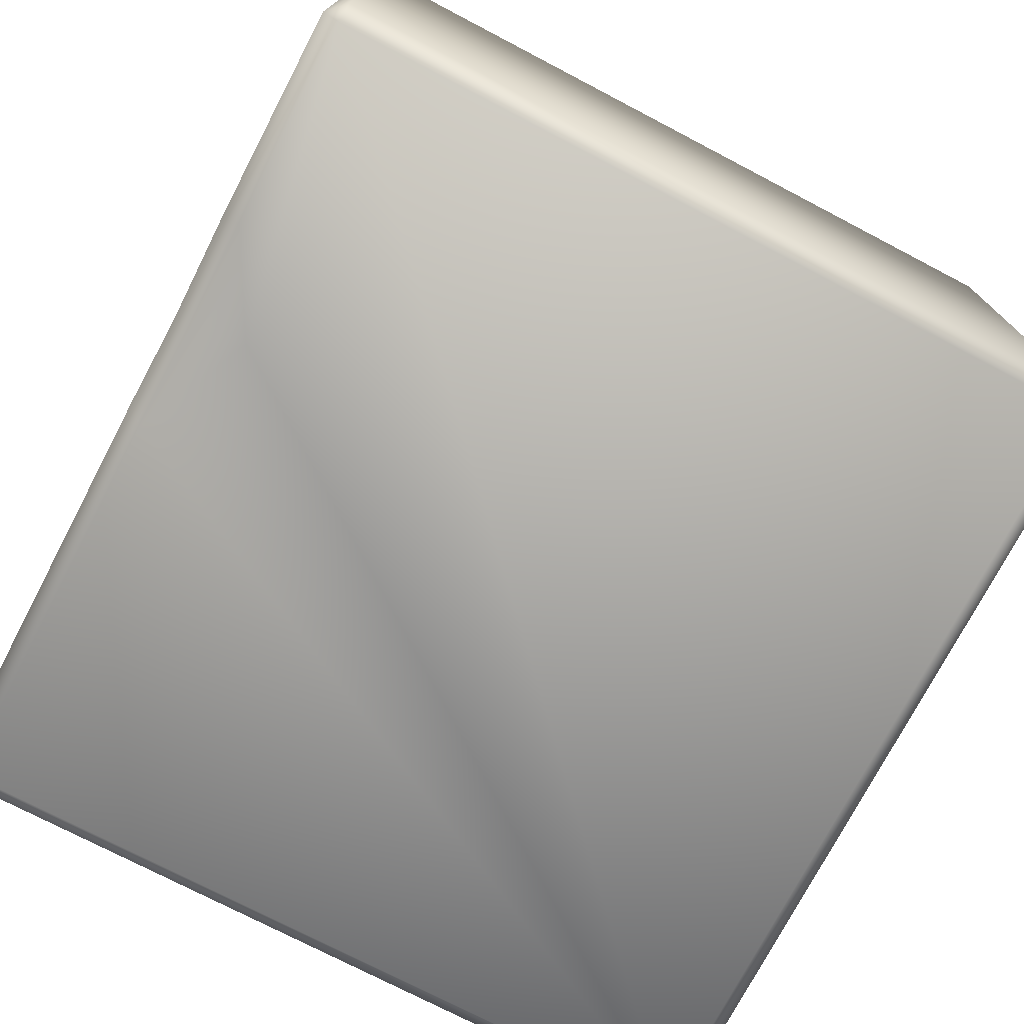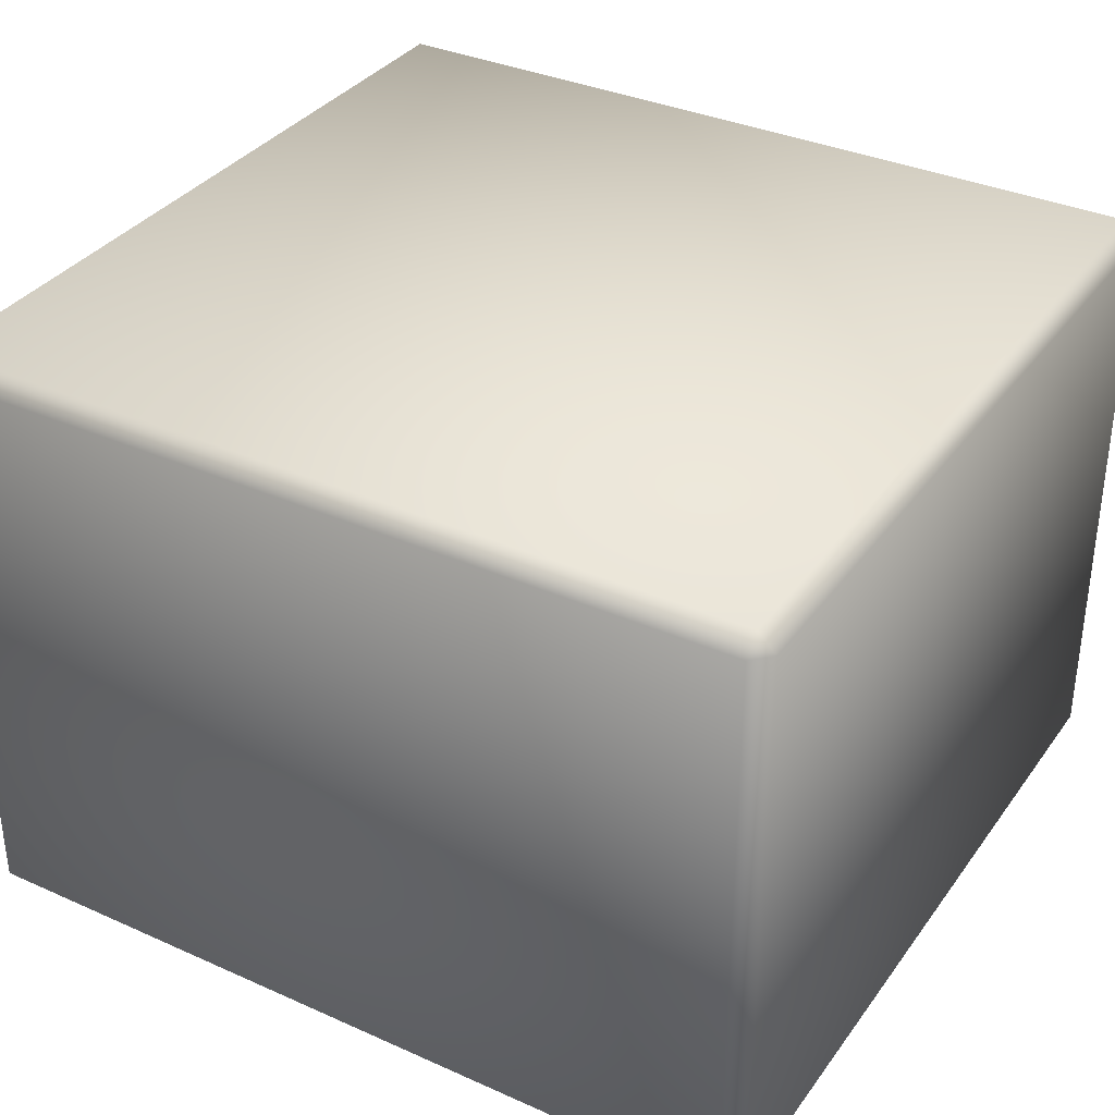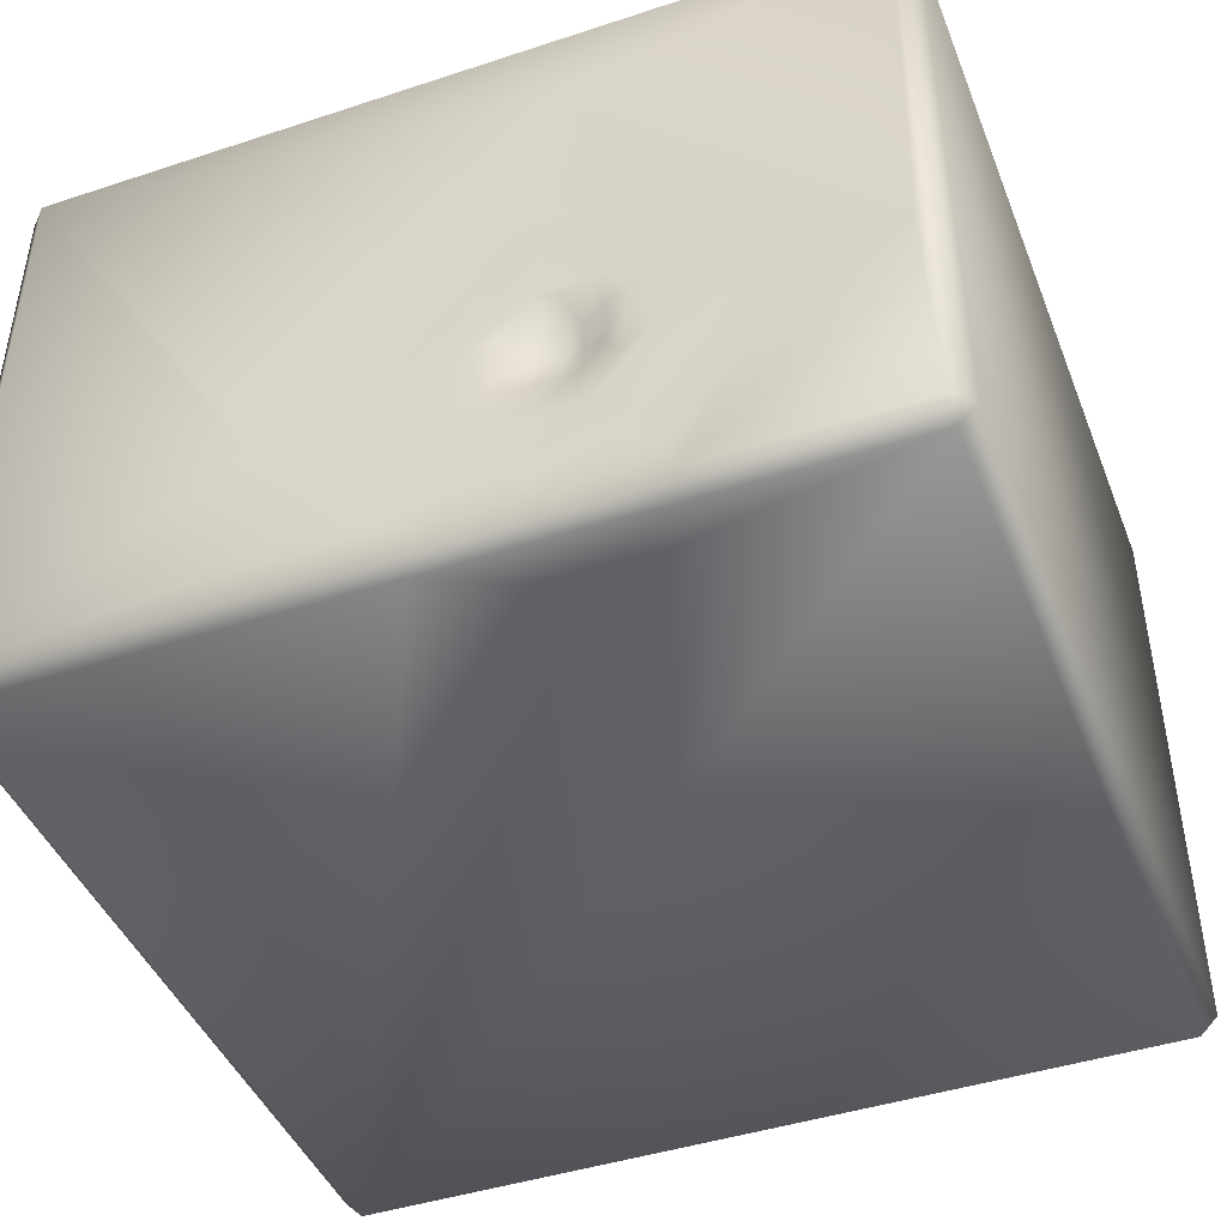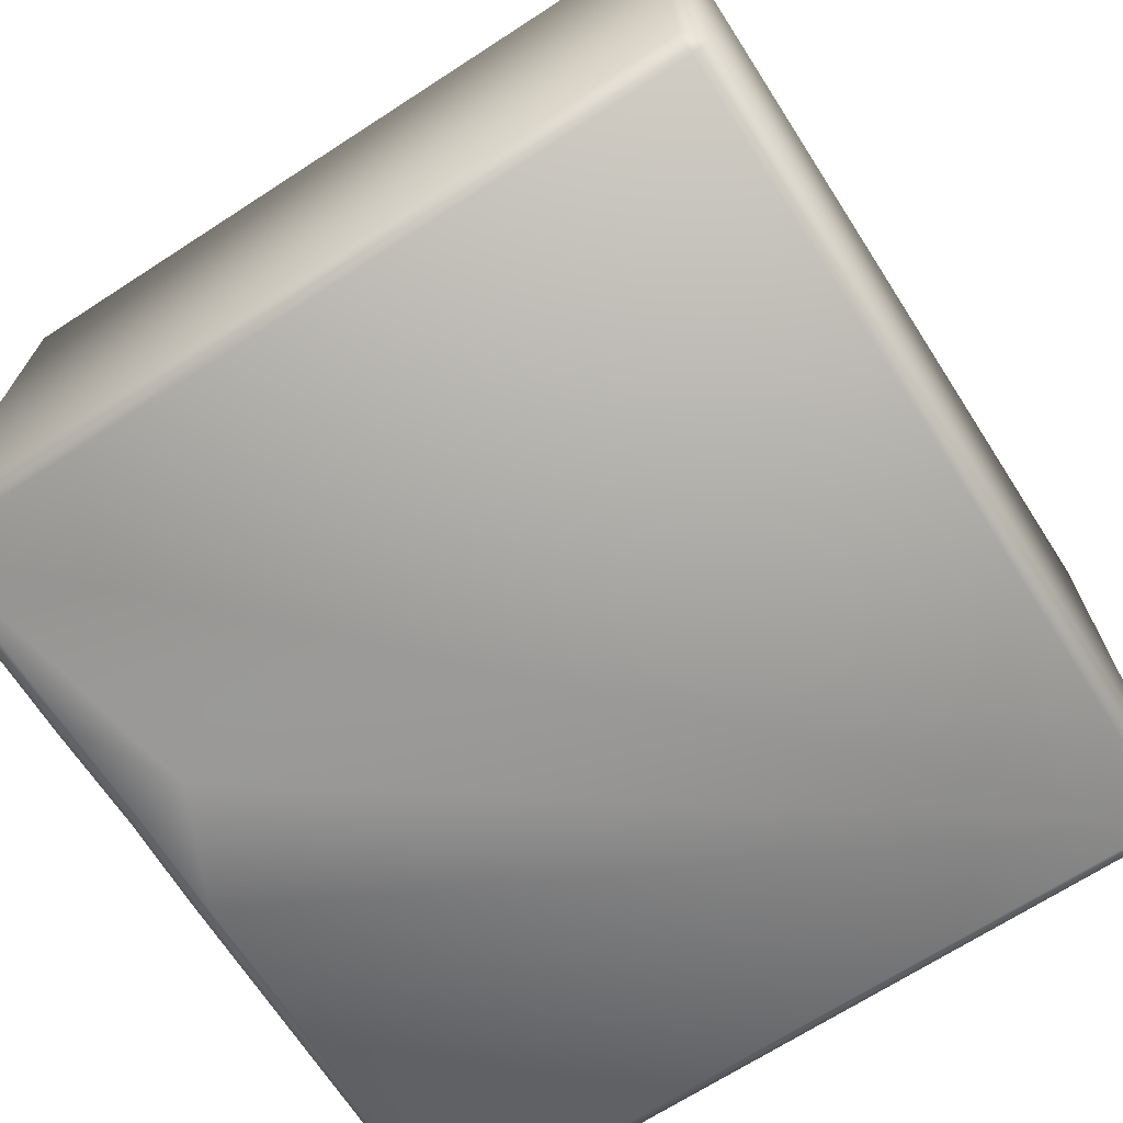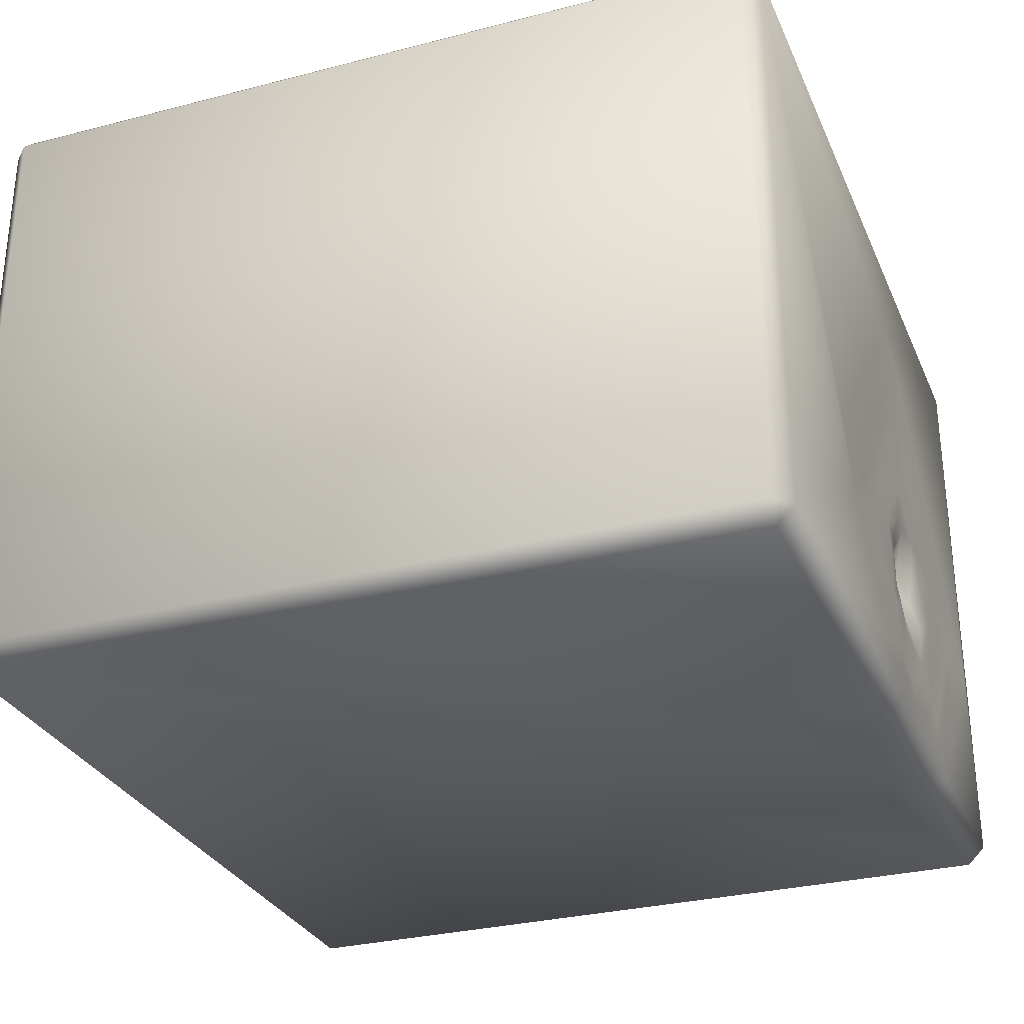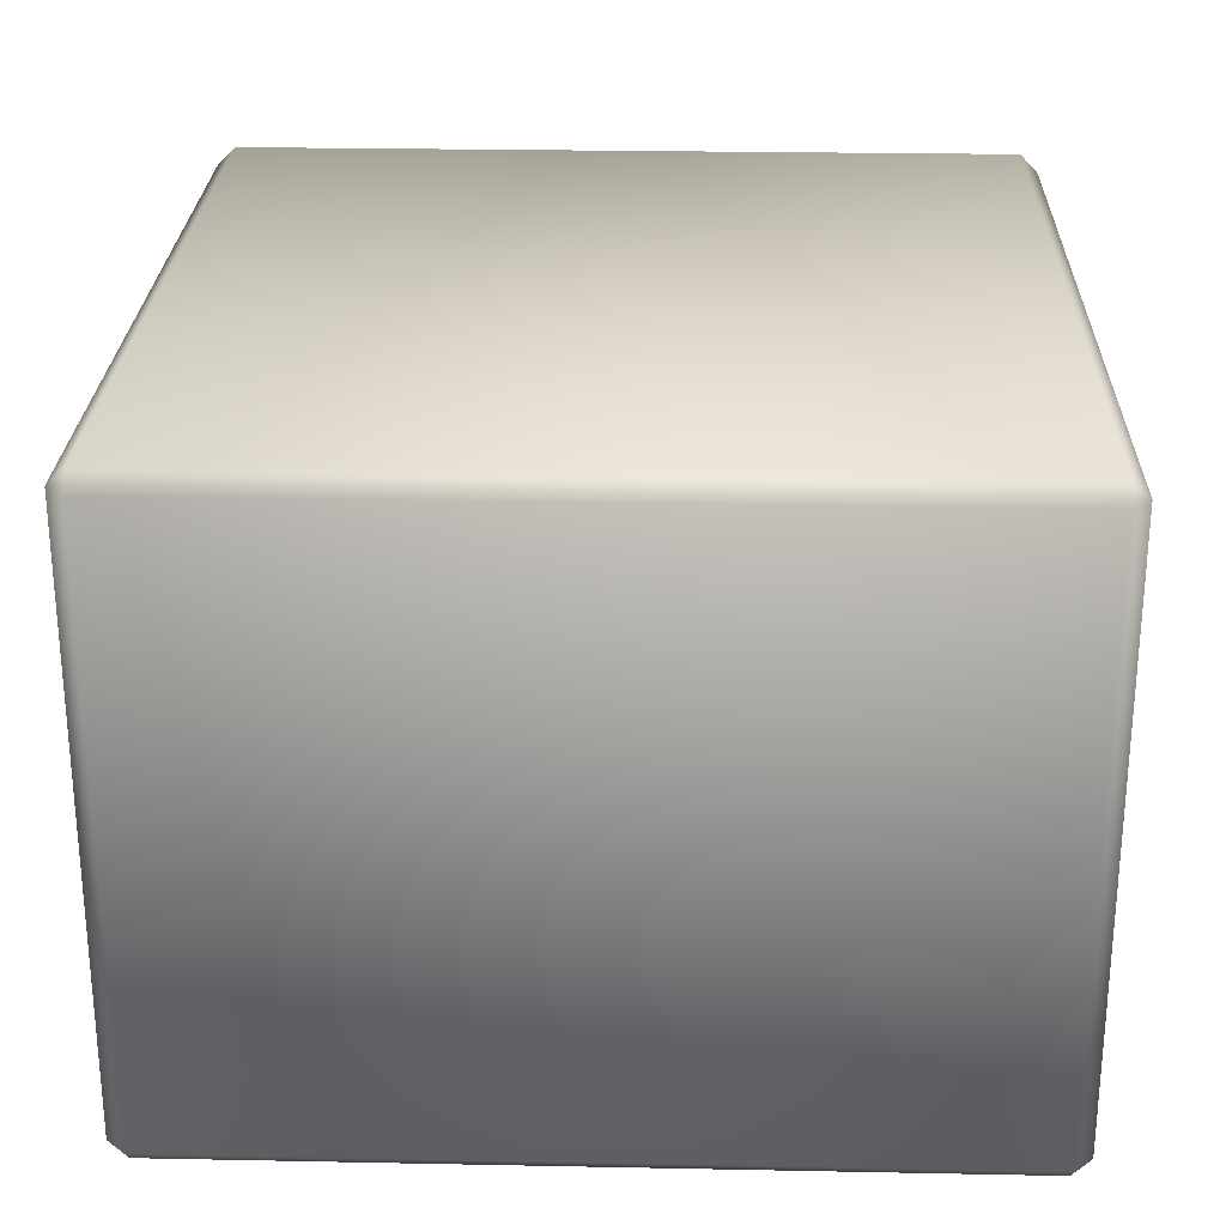
<metadata>
{"format":"obj","ext":"obj","renderer":"f3d","projection":"perspective","resolution":1024,"background":"white","views":[{"elev":-74.8,"azim":-117.6,"up":"+Z"},{"elev":34.9,"azim":30.8,"up":"+Z"},{"elev":-44.2,"azim":-159.0,"up":"+Z"},{"elev":-69.3,"azim":-57.1,"up":"+Z"},{"elev":-29.9,"azim":110.7,"up":"+Z"},{"elev":25.7,"azim":91.8,"up":"+Z"}]}
</metadata>
<code>
o Liquid_Domain
v -8.134 -8.756 6.217
v -8.487 -8.756 5.864
v -8.134 -9.109 5.864
v 8.134 -8.756 6.217
v 8.487 -8.756 5.864
v 8.134 -9.109 5.864
v -8.487 -8.756 -5.864
v 8.487 -8.756 -5.864
v -8.134 -9.109 -5.864
v 8.134 -9.109 -5.864
v -8.134 -8.756 -6.217
v -8.487 6.756 5.864
v 8.134 6.756 6.217
v -8.487 6.756 -5.864
v 8.134 6.756 -6.217
v 8.134 -8.756 -6.217
v -8.134 6.756 6.217
v 8.487 6.756 5.864
v -8.134 6.756 -6.217
v 8.487 6.756 -5.864
v -4.027 6.756 -6.217
v -2.071 5.671 -6.215
v 0.274 6.756 -6.217
v -1.862 6.748 -6.178
v -2.463 6.778 -1.624
v -2.079 6.615 -1.902
v -2.454 6.673 -2.072
v -1.582 6.791 -2.051
v -2.55 6.836 -2.644
v -2.1 6.664 -2.527
v -1.627 6.781 -2.518
v -8.134 7.109 5.864
v -1.696 7.109 3.972
v 8.134 7.109 5.864
v -2.937 7.109 3.222
v -4.489 7.109 1.685
v -1.827 7.074 2.81
v -0.7779 7.074 1.385
v -1.911 7.069 1.896
v 1.005 7.109 1.155
v -2.816 7.072 1.405
v -3.21 7.065 0.6669
v -5.608 7.109 0.5622
v -2.221 7.035 0.8971
v -3.948 7.065 -0.09795
v -0.6751 7.045 -0.1122
v -2.969 7.037 0.09275
v -6.961 7.109 -0.8173
v -5.295 7.073 -0.9442
v -1.805 7.092 -0.05827
v -0.8498 7.087 -0.985
v 1.876 7.067 -1.99
v 3.573 7.108 -1.611
v 8.134 7.109 -5.864
v -4.584 7.06 -1.138
v -3.867 7.035 -0.7893
v -2.863 7.069 -0.8095
v -1.718 7.041 -0.8677
v 0.103 7.033 -1.147
v -6.187 7.072 -1.891
v -2.145 7.002 -0.9861
v -3.342 7.062 -1.419
v -2.948 6.992 -1.537
v -1.77 6.824 -1.654
v -0.4096 7.073 -1.646
v 0.5704 7.033 -1.804
v -7.939 7.108 -1.874
v -5.147 7.053 -1.987
v -1.002 7.018 -1.707
v -8.134 7.109 -5.864
v -3.846 7.083 -2.443
v -2.88 6.895 -2.291
v -0.3885 7.077 -2.77
v -3.893 7.057 -3.342
v -3.159 7.021 -2.803
v -0.9406 7.026 -2.823
v 3.073 7.109 -2.813
v -1.608 6.855 -2.795
v 0.4474 7.063 -3.035
v -3.826 7.076 -4.612
v -2.685 7.076 -3.882
v -2.467 7.03 -3.574
v -1.757 7.01 -3.522
v -1.169 7.066 -3.329
v -0.4444 7.051 -3.35
v -3.998 7.108 -5.864
v 1.971 7.109 -3.865
v -3.375 7.081 -4.386
v -1.22 7.051 -3.938
v -0.6807 7.065 -4.407
v -1.656 7.029 -4.684
v -1.812 7.071 -5.856
v -0.001297 7.098 -5.873
v 0.9762 7.109 -4.958
f 3 1 2
f 3 6 1
f 1 6 4
f 4 6 5
f 10 5 6
f 9 3 2
f 7 9 2
f 8 5 10
f 6 3 9
f 10 6 9
f 9 7 11
f 10 9 11
f 16 10 11
f 8 10 16
f 2 12 7
f 4 13 1
f 7 14 11
f 15 8 16
f 11 19 16
f 1 13 17
f 18 4 5
f 5 8 18
f 11 14 19
f 12 14 7
f 2 1 12
f 13 4 18
f 1 17 12
f 19 22 16
f 20 8 15
f 16 22 23
f 19 21 22
f 23 22 24
f 18 8 20
f 26 27 25
f 28 26 64
f 26 30 27
f 30 29 27
f 28 31 26
f 31 30 26
f 22 21 24
f 16 23 15
f 17 32 12
f 32 17 34
f 17 13 34
f 13 18 34
f 33 35 32
f 34 33 32
f 33 37 35
f 35 36 32
f 39 41 35
f 37 39 35
f 33 40 37
f 40 38 37
f 35 41 36
f 38 39 37
f 34 40 33
f 41 42 36
f 36 43 32
f 44 42 41
f 39 44 41
f 36 45 43
f 42 45 36
f 39 46 44
f 46 50 44
f 47 45 42
f 44 47 42
f 40 52 38
f 12 32 14
f 43 48 32
f 49 48 43
f 45 49 43
f 44 50 47
f 46 51 50
f 38 52 39
f 52 46 39
f 34 53 40
f 54 77 34
f 34 18 54
f 45 55 49
f 56 55 45
f 47 57 45
f 57 56 45
f 50 57 47
f 58 57 50
f 51 58 50
f 52 59 46
f 53 52 40
f 49 60 48
f 58 61 57
f 59 51 46
f 18 20 54
f 57 62 56
f 63 62 57
f 61 25 57
f 25 63 57
f 58 64 61
f 51 65 58
f 59 65 51
f 52 66 59
f 77 53 34
f 48 67 32
f 60 67 48
f 49 68 60
f 55 68 49
f 62 55 56
f 61 26 25
f 64 26 61
f 58 69 64
f 65 69 58
f 66 65 59
f 32 70 14
f 67 70 32
f 71 68 55
f 62 71 55
f 63 72 62
f 25 27 72
f 63 25 72
f 28 64 69
f 66 73 65
f 77 52 53
f 62 75 71
f 72 75 62
f 27 29 72
f 69 76 28
f 76 31 28
f 65 76 69
f 52 77 66
f 74 60 68
f 71 74 68
f 72 29 75
f 30 31 78
f 76 78 31
f 65 73 76
f 66 79 73
f 75 81 71
f 81 74 71
f 29 82 75
f 82 81 75
f 30 83 29
f 83 82 29
f 78 83 30
f 84 83 78
f 76 84 78
f 73 85 76
f 85 84 76
f 79 85 73
f 87 66 77
f 86 70 67
f 74 80 60
f 87 79 66
f 60 86 67
f 80 86 60
f 81 88 74
f 83 81 82
f 89 81 83
f 84 89 83
f 85 90 84
f 90 89 84
f 79 90 85
f 77 54 87
f 88 80 74
f 81 91 88
f 89 91 81
f 90 91 89
f 94 90 79
f 87 94 79
f 92 88 91
f 90 92 91
f 94 93 90
f 54 94 87
f 90 93 92
f 92 86 80
f 88 92 80
f 54 93 94
f 14 70 19
f 21 19 70
f 86 21 70
f 92 21 86
f 24 21 92
f 23 24 92
f 93 23 92
f 54 23 93
f 15 23 54
f 20 15 54

</code>
